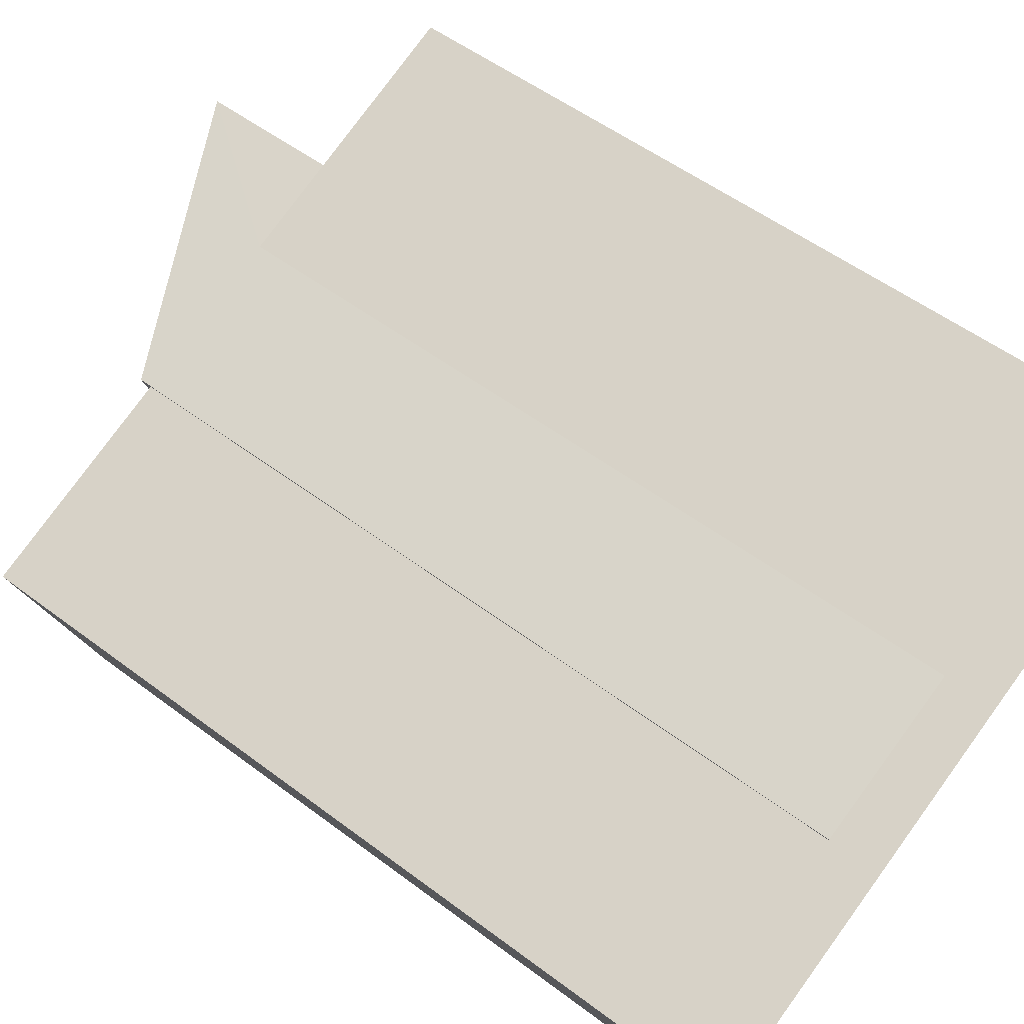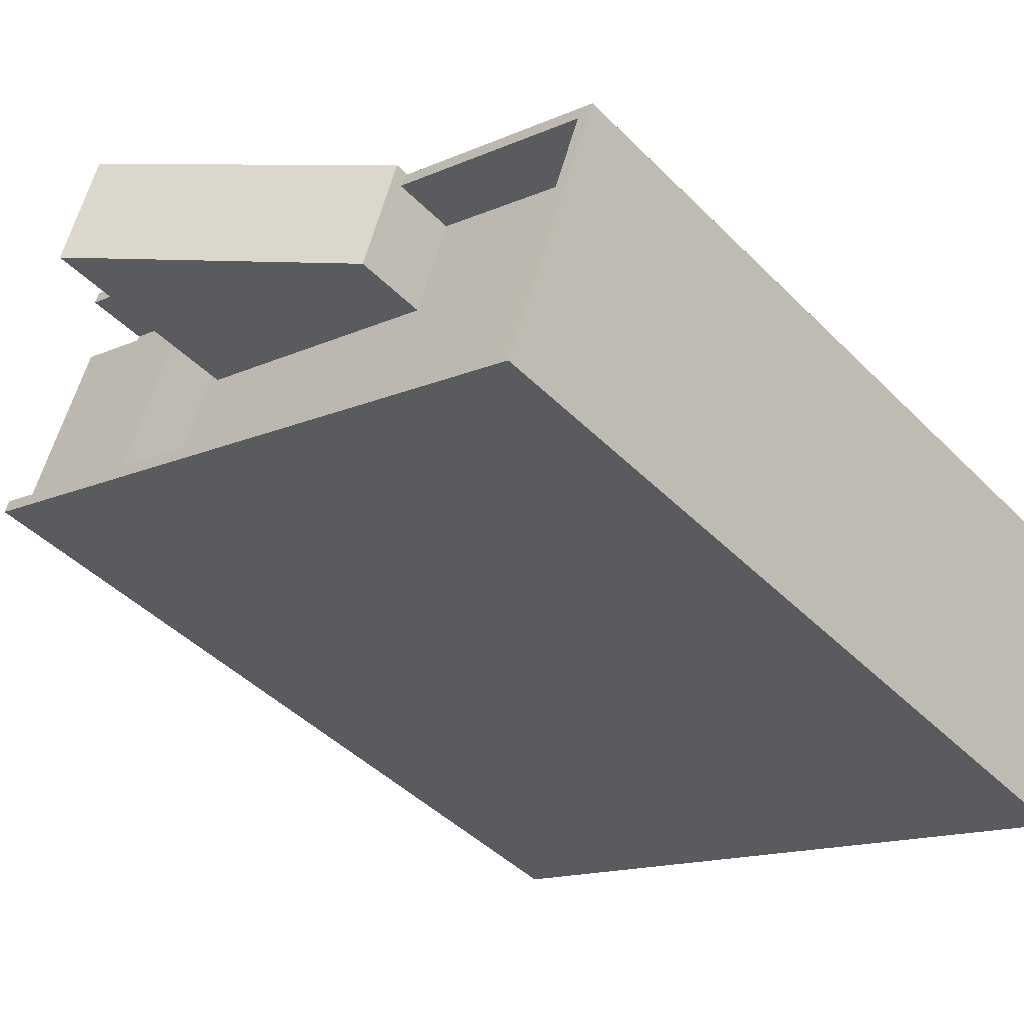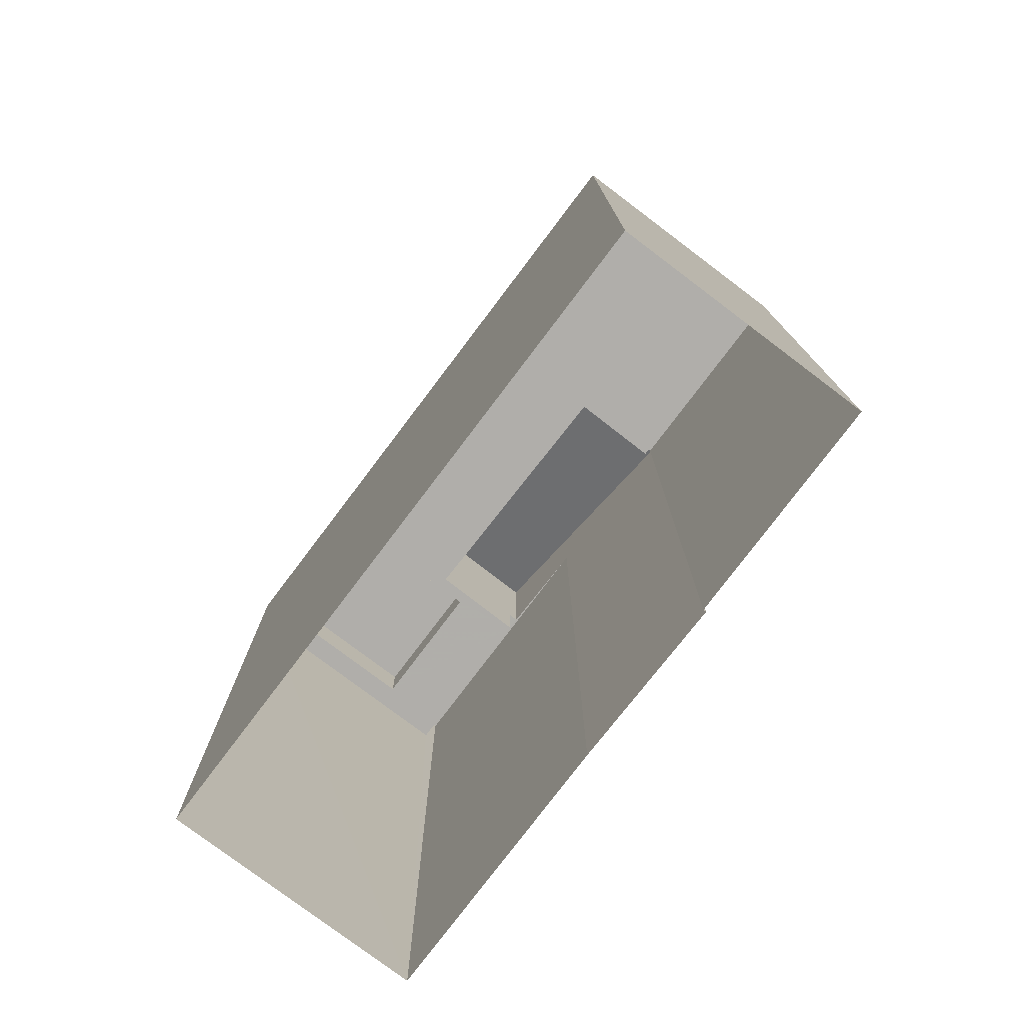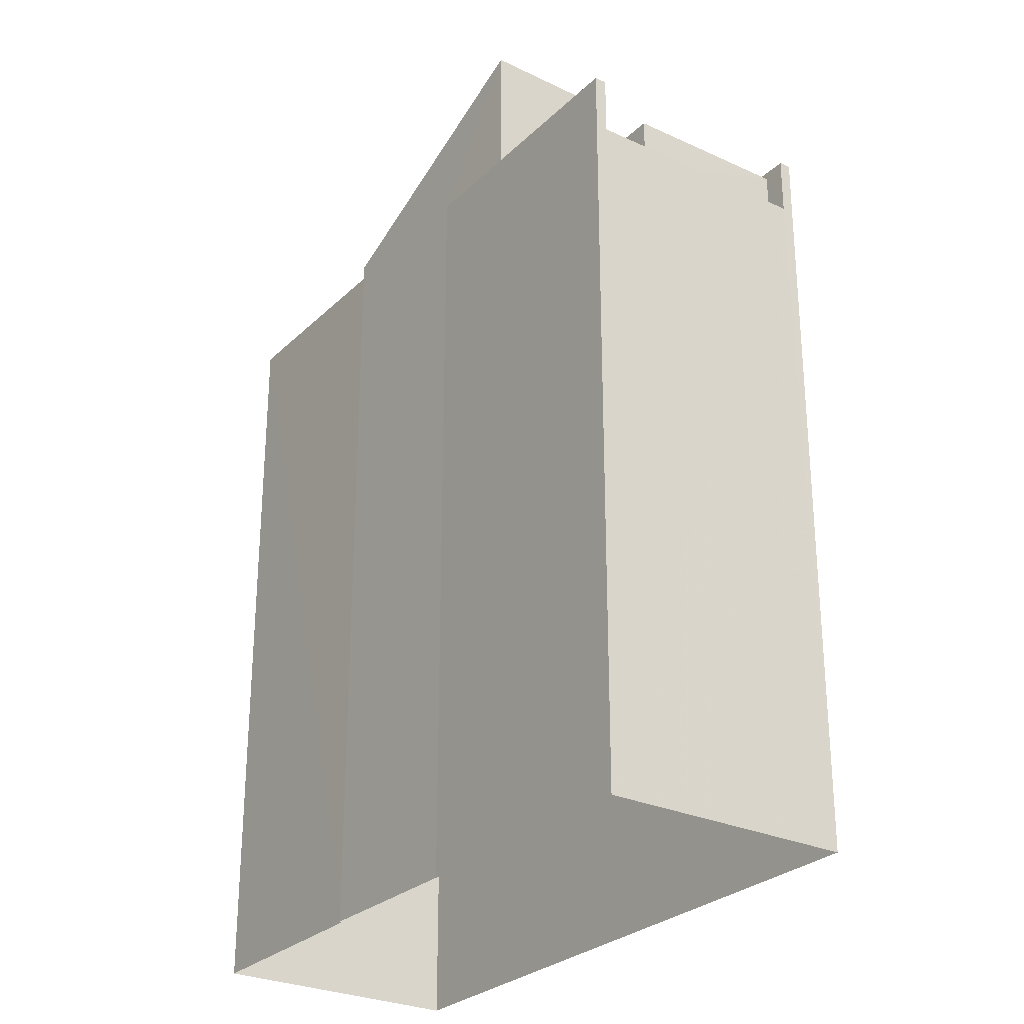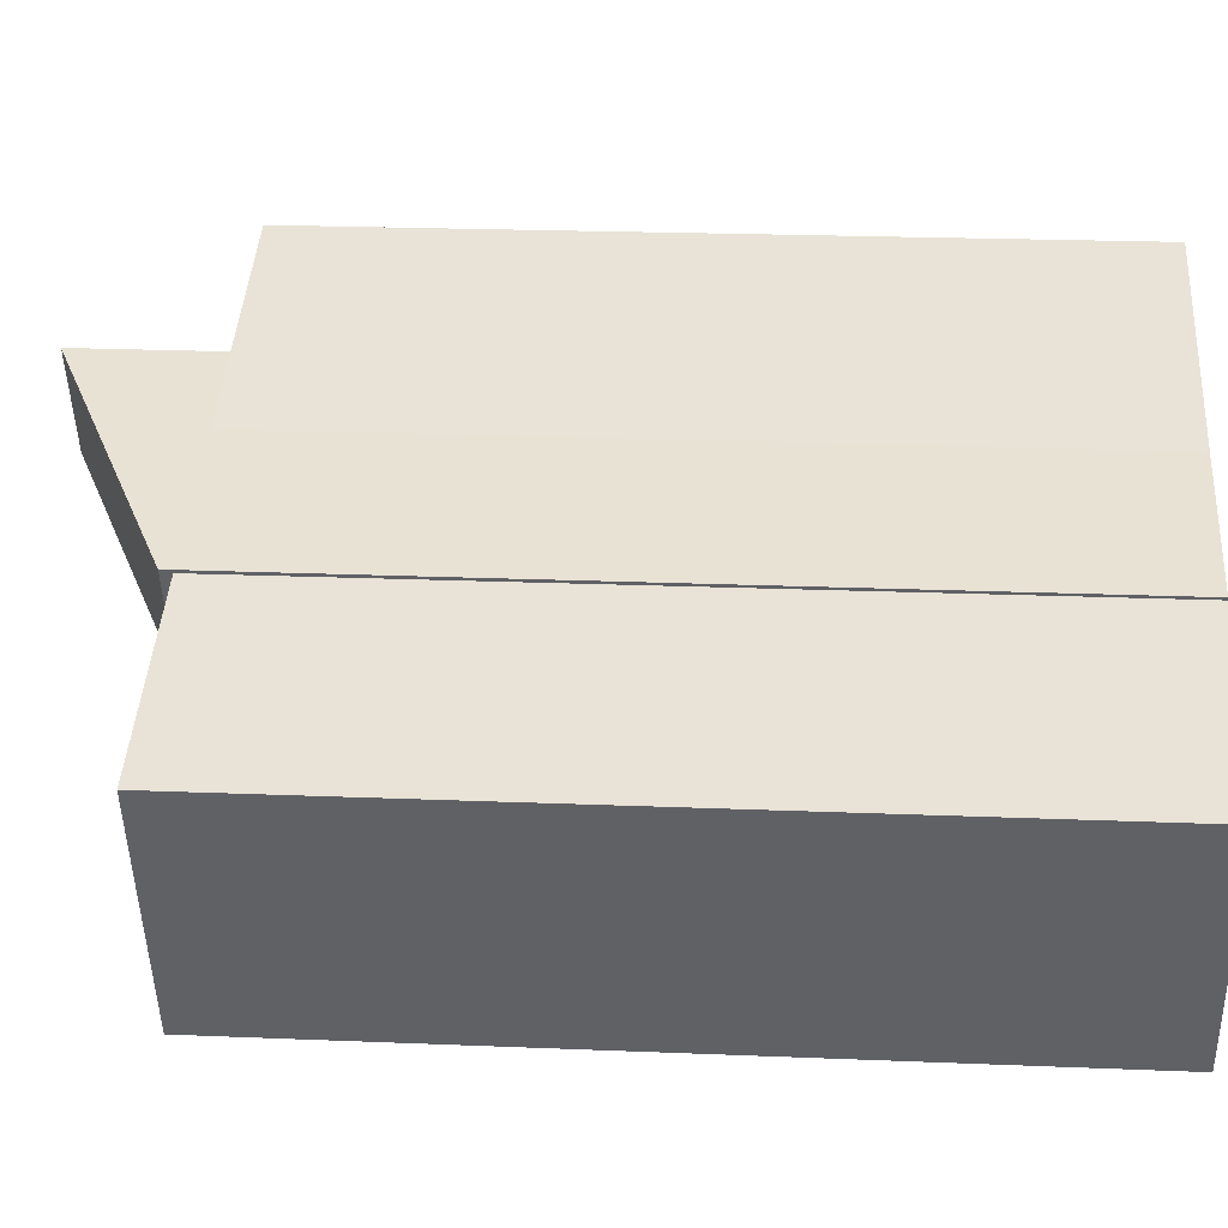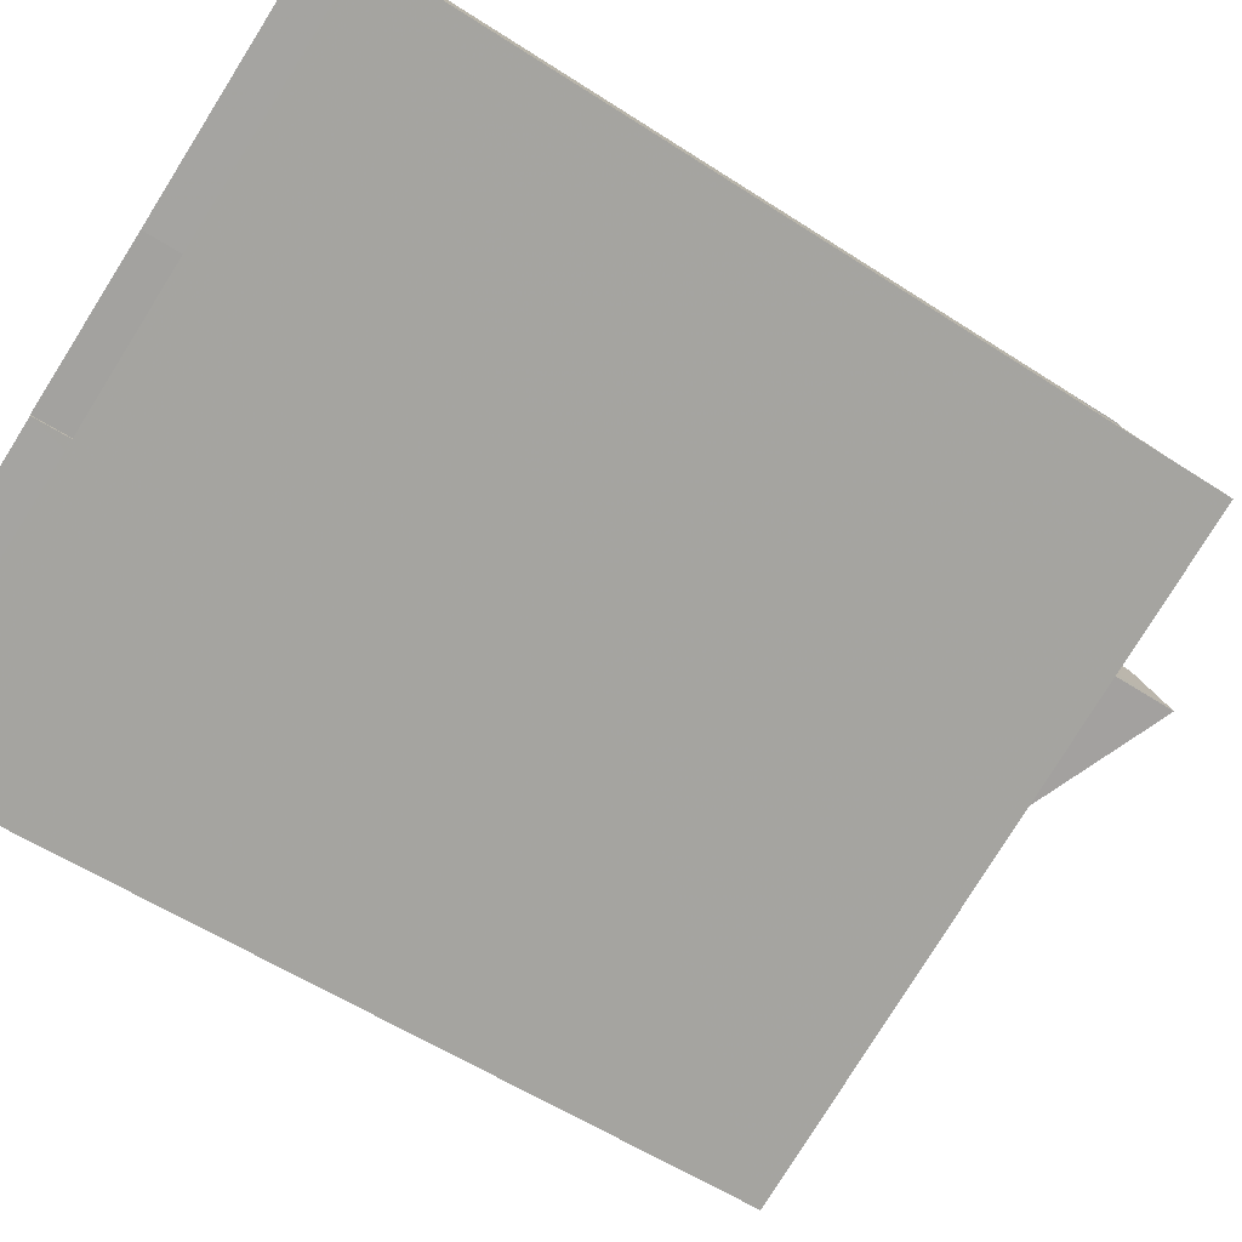
<metadata>
{"format":"obj","ext":"obj","renderer":"f3d","projection":"perspective","resolution":1024,"background":"white","views":[{"elev":53.3,"azim":128.9,"up":"+Y"},{"elev":-43.9,"azim":40.6,"up":"+Y"},{"elev":-77.9,"azim":32.7,"up":"+Z"},{"elev":-27.7,"azim":-145.4,"up":"+Z"},{"elev":22.3,"azim":94.1,"up":"+Y"},{"elev":-56.1,"azim":-124.4,"up":"+Y"}]}
</metadata>
<code>
v -5409 -3.629e+04 2.536
v -5404 -3.63e+04 2.534
v -5415 -3.629e+04 2.536
v -5413 -3.629e+04 2.537
v -5406 -3.629e+04 2.535
v -5403 -3.629e+04 2.535
v -5406 -3.629e+04 2.535
v -5404 -3.63e+04 14.49
v -5407 -3.629e+04 14.49
v -5412 -3.629e+04 14.49
v -5413 -3.629e+04 14.49
v -5415 -3.629e+04 14.49
v -5414 -3.629e+04 14.49
v -5403 -3.629e+04 14.49
v -5411 -3.629e+04 14.49
v -5411 -3.629e+04 14.49
v -5411 -3.629e+04 14.49
v -5413 -3.629e+04 14.49
v -5406 -3.629e+04 14.49
v -5411 -3.629e+04 15.49
v -5411 -3.629e+04 15.49
v -5413 -3.629e+04 15.49
v -5413 -3.629e+04 15.49
v -5409 -3.629e+04 15.49
v -5415 -3.629e+04 15.49
v -5415 -3.629e+04 15.49
v -5404 -3.63e+04 15.49
v -5403 -3.629e+04 15.49
v -5406 -3.629e+04 15.49
v -5406 -3.629e+04 15.49
v -5403 -3.629e+04 15.49
v -5404 -3.63e+04 15.49
v -5413 -3.629e+04 15.36
v -5412 -3.629e+04 15.36
v -5411 -3.629e+04 15.36
v -5414 -3.629e+04 15.36
v -5407 -3.629e+04 15.65
v -5406 -3.629e+04 15.67
v -5411 -3.629e+04 17.82
v -5411 -3.629e+04 17.8
f 1 2 3
f 3 4 1
f 5 6 2
f 7 5 1
f 1 5 2
f 8 9 10
f 11 12 13
f 8 14 9
f 15 16 10
f 17 11 16
f 11 18 12
f 14 19 9
f 18 11 17
f 15 17 16
f 9 15 10
f 20 21 22
f 22 21 23
f 21 24 23
f 25 26 27
f 28 29 30
f 29 28 31
f 26 32 27
f 32 31 27
f 27 31 28
f 33 34 35
f 33 36 34
f 37 38 39
f 40 37 39
f 25 12 26
f 26 12 3
f 23 4 18
f 22 23 18
f 12 4 3
f 18 4 12
f 24 4 23
f 24 1 4
f 5 31 6
f 5 29 31
f 32 2 6
f 31 32 6
f 32 26 3
f 2 32 3
f 20 22 18
f 17 20 18
f 19 14 28
f 30 19 28
f 27 14 8
f 27 28 14
f 13 12 36
f 12 25 36
f 10 34 8
f 34 25 27
f 36 25 34
f 8 34 27
f 11 36 33
f 11 13 36
f 11 33 35
f 16 11 35
f 34 10 16
f 35 34 16
f 21 39 24
f 1 24 7
f 7 24 38
f 24 39 38
f 30 37 9
f 37 30 38
f 38 29 7
f 19 30 9
f 7 29 5
f 30 29 38
f 15 9 37
f 40 15 37
f 17 15 20
f 21 20 39
f 39 20 40
f 20 15 40

</code>
